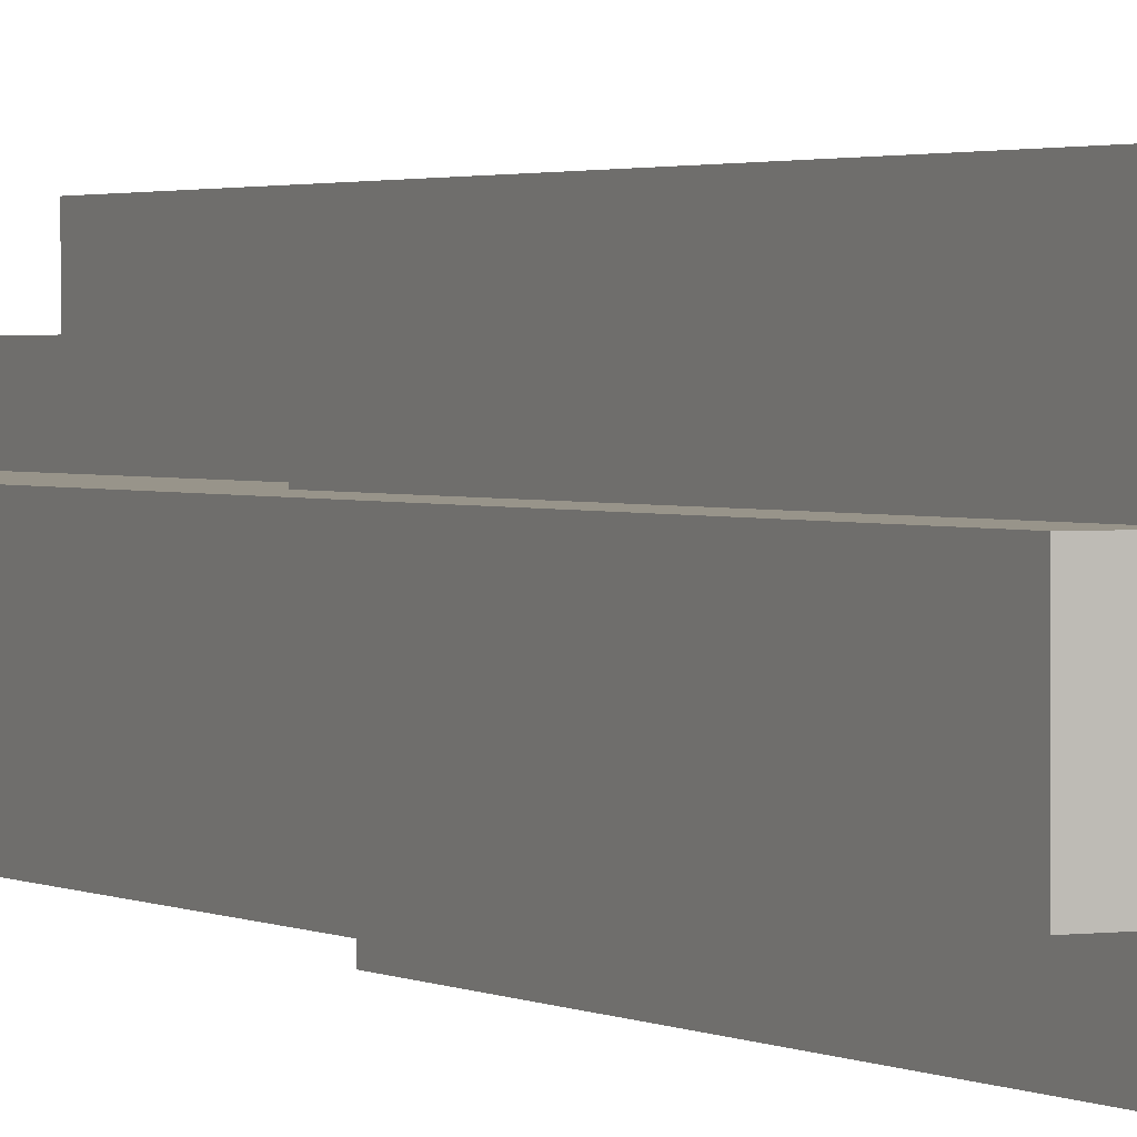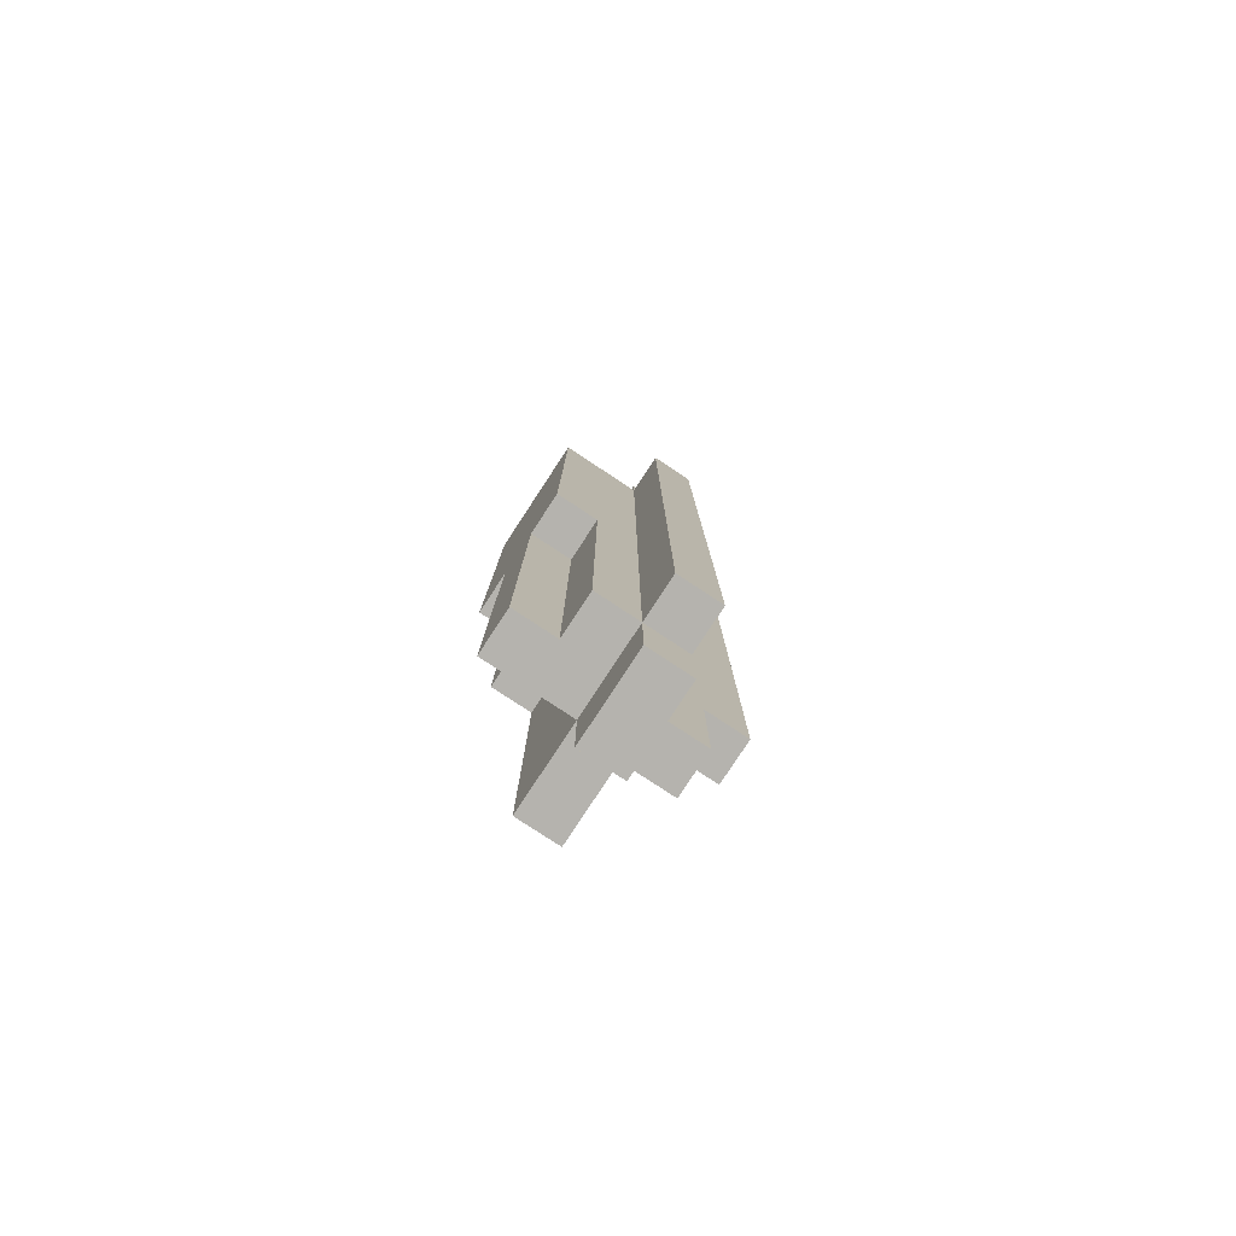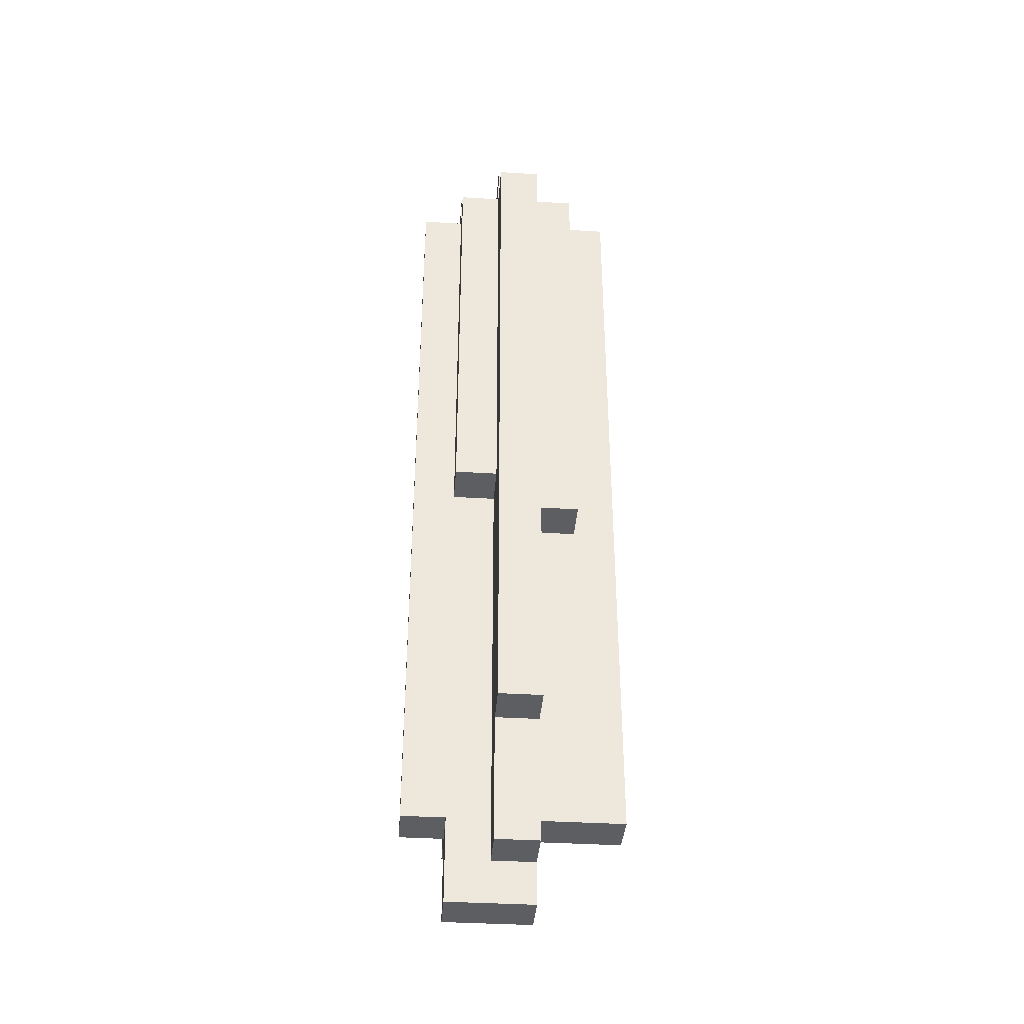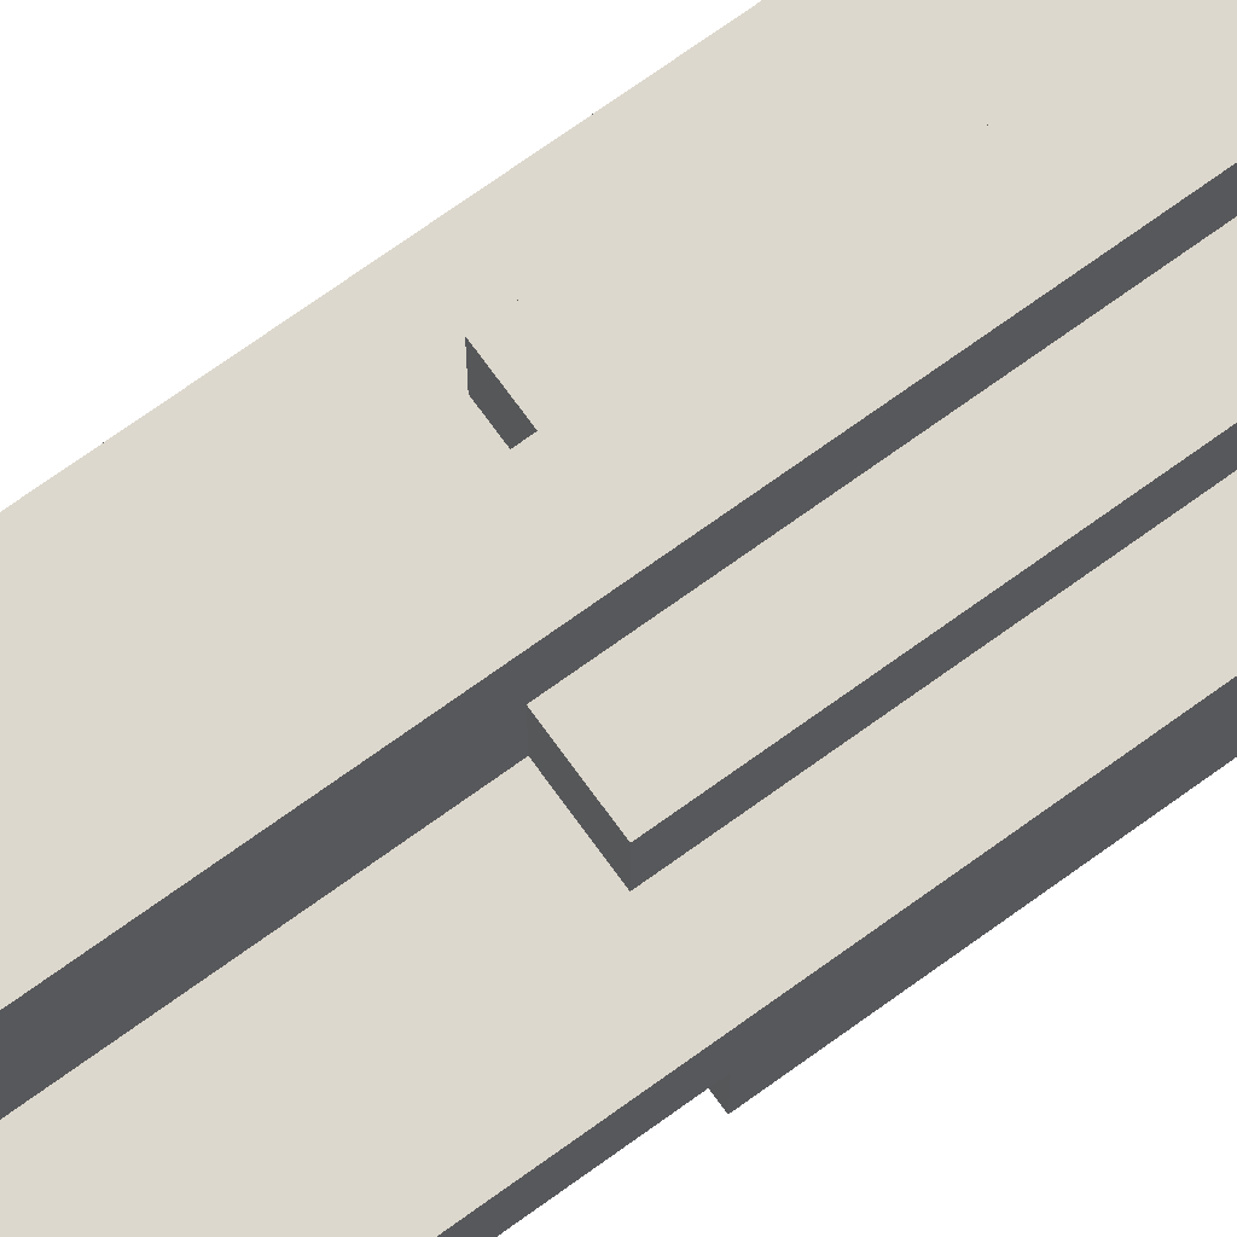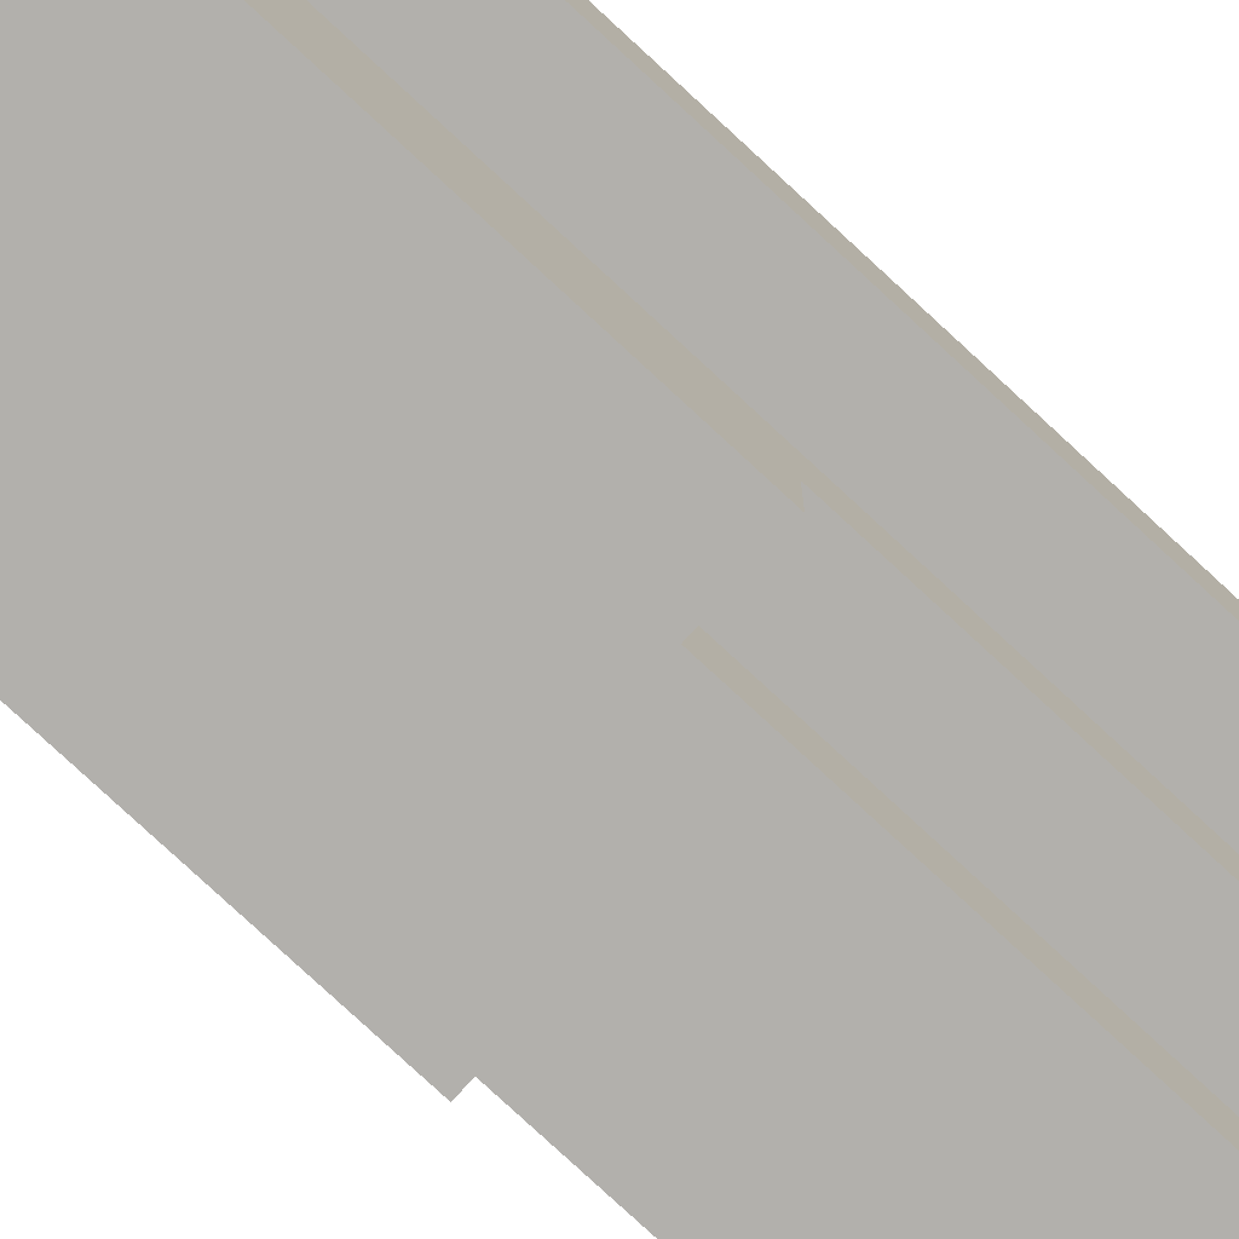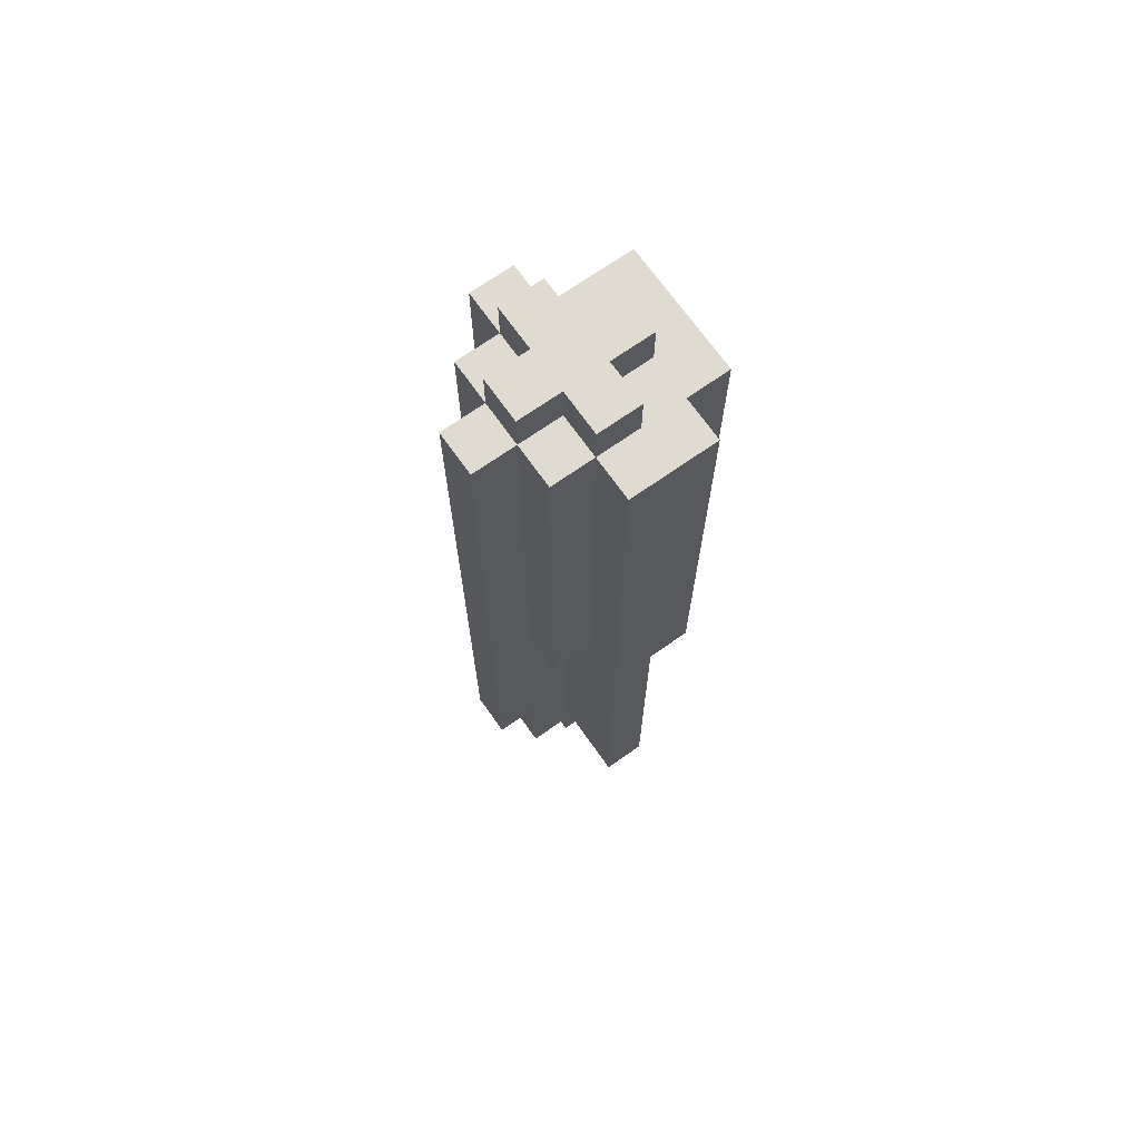
<metadata>
{"format":"obj","ext":"obj","renderer":"f3d","projection":"perspective","resolution":1024,"background":"white","views":[{"elev":1.8,"azim":152.6,"up":"+Z"},{"elev":-79.9,"azim":-123.3,"up":"+Y"},{"elev":-38.1,"azim":-4.4,"up":"+Y"},{"elev":72.2,"azim":54.2,"up":"+Z"},{"elev":-78.6,"azim":-132.8,"up":"+Z"},{"elev":70.0,"azim":54.8,"up":"+Y"}]}
</metadata>
<code>
o
v -0.2 3.1 -3.9
v -0.2 3.1 -4
v -0.2 3.3 -3.9
v -0.2 3.3 -4
v -0.2 3.4 -3.9
v -0.2 3.4 -4
v -0.2 5 -3.9
v -0.2 5 -4
v -0.1 2.9 -3.9
v -0.1 2.9 -4
v -0.1 3.1 -3.9
v -0.1 3.1 -4
v -0.1 3.1 -4.1
v -0.1 3.3 -4
v -0.1 3.3 -4.1
v -0.1 3.4 -4
v -0.1 3.4 -4.1
v -0.1 4 -3.8
v -0.1 4 -3.9
v -0.1 4 -4.1
v -0.1 4 -4.2
v -0.1 5 -3.8
v -0.1 5 -3.9
v -0.1 5 -4
v -0.1 5 -4.2
v -0.1 5.1 -3.9
v -0.1 5.1 -4
v 0 3 -3.8
v 0 3 -3.9
v 0 3.1 -4.1
v 0 3.1 -4.2
v 0 3.3 -3.7
v 0 3.3 -3.8
v 0 3.3 -3.9
v 0 3.3 -4.1
v 0 3.3 -4.2
v 0 3.4 -3.7
v 0 3.4 -3.9
v 0 3.4 -4.1
v 0 3.4 -4.2
v 0 4 -3.8
v 0 4 -3.9
v 0 4 -4.1
v 0 4 -4.2
v 0 5 -3.7
v 0 5 -3.8
v 0 5 -3.9
v 0 5 -4
v 0 5 -4.1
v 0 5.1 -3.8
v 0 5.1 -3.9
v 0 5.1 -4
v 0 5.1 -4.1
v 0.1 2.9 -3.9
v 0.1 2.9 -4
v 0.1 3 -3.8
v 0.1 3 -3.9
v 0.1 3.1 -3.9
v 0.1 3.1 -4
v 0.1 3.1 -4.2
v 0.1 3.3 -3.7
v 0.1 3.3 -3.8
v 0.1 3.3 -3.9
v 0.1 3.3 -4
v 0.1 3.3 -4.2
v 0.1 3.4 -3.7
v 0.1 3.4 -3.9
v 0.1 3.4 -4
v 0.1 3.4 -4.2
v 0.1 3.9 -3.8
v 0.1 3.9 -3.9
v 0.1 3.9 -4
v 0.1 3.9 -4.1
v 0.1 4 -4.1
v 0.1 4 -4.2
v 0.1 5 -3.7
v 0.1 5 -3.8
v 0.1 5 -3.9
v 0.1 5 -4
v 0.1 5 -4.1
v 0.1 5.1 -3.8
v 0.1 5.1 -3.9
v 0.1 5.1 -4
v 0.1 5.1 -4.1
v 0.2 3.9 -3.8
v 0.2 3.9 -3.9
v 0.2 4 -4.1
v 0.2 4 -4.2
v 0.2 5 -3.8
v 0.2 5 -3.9
v 0.2 5 -4
v 0.2 5 -4.1
v 0.2 5 -4.2
v 0.2 5.1 -3.9
v 0.2 5.1 -4
v 0.3 3.1 -3.9
v 0.3 3.1 -4
v 0.3 3.3 -3.9
v 0.3 3.3 -4
v 0.3 3.4 -3.9
v 0.3 3.4 -4
v 0.3 3.9 -4
v 0.3 3.9 -4.1
v 0.3 5 -3.9
v 0.3 5 -4.1
v 0 3.3 -3.7
v 0 3.4 -3.7
v 0 5 -3.7
v 0.1 3.3 -3.7
v 0.1 3.4 -3.7
v 0.1 5 -3.7
v -0.1 4 -3.8
v -0.1 5 -3.8
v 0 3 -3.8
v 0 3.3 -3.8
v 0 4 -3.8
v 0 5 -3.8
v 0 5.1 -3.8
v 0.1 3 -3.8
v 0.1 3.3 -3.8
v 0.1 3.9 -3.8
v 0.1 5 -3.8
v 0.1 5.1 -3.8
v 0.2 3.9 -3.8
v 0.2 5 -3.8
v -0.2 3.1 -3.9
v -0.2 3.3 -3.9
v -0.2 3.4 -3.9
v -0.2 5 -3.9
v -0.1 2.9 -3.9
v -0.1 3.1 -3.9
v -0.1 3.3 -3.9
v -0.1 3.4 -3.9
v -0.1 4 -3.9
v -0.1 5 -3.9
v -0.1 5.1 -3.9
v 0 3 -3.9
v 0 3.3 -3.9
v 0 3.4 -3.9
v 0 4 -3.9
v 0 5 -3.9
v 0 5.1 -3.9
v 0.1 2.9 -3.9
v 0.1 3 -3.9
v 0.1 3.1 -3.9
v 0.1 3.3 -3.9
v 0.1 3.4 -3.9
v 0.1 3.9 -3.9
v 0.1 5 -3.9
v 0.1 5.1 -3.9
v 0.2 3.9 -3.9
v 0.2 5 -3.9
v 0.2 5.1 -3.9
v 0.3 3.1 -3.9
v 0.3 3.3 -3.9
v 0.3 3.4 -3.9
v 0.3 5 -3.9
v -0.2 3.1 -4
v -0.2 3.3 -4
v -0.2 3.4 -4
v -0.2 5 -4
v -0.1 2.9 -4
v -0.1 3.1 -4
v -0.1 3.3 -4
v -0.1 3.4 -4
v -0.1 5 -4
v -0.1 5.1 -4
v 0 5 -4
v 0 5.1 -4
v 0.1 2.9 -4
v 0.1 3.1 -4
v 0.1 3.3 -4
v 0.1 3.4 -4
v 0.1 3.9 -4
v 0.1 5 -4
v 0.1 5.1 -4
v 0.2 5 -4
v 0.2 5.1 -4
v 0.3 3.1 -4
v 0.3 3.3 -4
v 0.3 3.4 -4
v 0.3 3.9 -4
v -0.1 3.1 -4.1
v -0.1 3.3 -4.1
v -0.1 3.4 -4.1
v -0.1 4 -4.1
v 0 3.1 -4.1
v 0 3.3 -4.1
v 0 3.4 -4.1
v 0 4 -4.1
v 0 5 -4.1
v 0 5.1 -4.1
v 0.1 3.9 -4.1
v 0.1 4 -4.1
v 0.1 5 -4.1
v 0.1 5.1 -4.1
v 0.2 4 -4.1
v 0.2 5 -4.1
v 0.3 3.9 -4.1
v 0.3 5 -4.1
v -0.1 4 -4.2
v -0.1 5 -4.2
v 0 3.1 -4.2
v 0 3.3 -4.2
v 0 3.4 -4.2
v 0 4 -4.2
v 0.1 3.1 -4.2
v 0.1 3.3 -4.2
v 0.1 3.4 -4.2
v 0.1 4 -4.2
v 0.2 4 -4.2
v 0.2 5 -4.2
v -0.1 2.9 -3.9
v 0.1 2.9 -3.9
v -0.1 2.9 -4
v 0.1 2.9 -4
v 0 3 -3.8
v 0.1 3 -3.8
v 0 3 -3.9
v 0.1 3 -3.9
v -0.2 3.1 -3.9
v -0.1 3.1 -3.9
v 0.1 3.1 -3.9
v 0.3 3.1 -3.9
v -0.2 3.1 -4
v -0.1 3.1 -4
v 0.1 3.1 -4
v 0.3 3.1 -4
v -0.1 3.1 -4.1
v 0 3.1 -4.1
v 0 3.1 -4.2
v 0.1 3.1 -4.2
v 0 3.3 -3.7
v 0.1 3.3 -3.7
v 0 3.3 -3.8
v 0.1 3.3 -3.8
v 0.1 3.9 -3.8
v 0.2 3.9 -3.8
v 0.1 3.9 -3.9
v 0.2 3.9 -3.9
v 0.1 3.9 -4
v 0.3 3.9 -4
v 0.1 3.9 -4.1
v 0.3 3.9 -4.1
v -0.1 4 -3.8
v 0 4 -3.8
v -0.1 4 -3.9
v 0 4 -3.9
v -0.1 4 -4.1
v 0 4 -4.1
v 0.1 4 -4.1
v 0.2 4 -4.1
v -0.1 4 -4.2
v 0 4 -4.2
v 0.1 4 -4.2
v 0.2 4 -4.2
v 0 5 -3.7
v 0.1 5 -3.7
v -0.1 5 -3.8
v 0 5 -3.8
v 0.1 5 -3.8
v 0.2 5 -3.8
v -0.2 5 -3.9
v -0.1 5 -3.9
v 0 5 -3.9
v 0.1 5 -3.9
v 0.2 5 -3.9
v 0.3 5 -3.9
v -0.2 5 -4
v -0.1 5 -4
v 0 5 -4
v 0.1 5 -4
v 0.2 5 -4
v 0 5 -4.1
v 0.1 5 -4.1
v 0.2 5 -4.1
v 0.3 5 -4.1
v -0.1 5 -4.2
v 0.2 5 -4.2
v 0 5.1 -3.8
v 0.1 5.1 -3.8
v -0.1 5.1 -3.9
v 0 5.1 -3.9
v 0.1 5.1 -3.9
v 0.2 5.1 -3.9
v -0.1 5.1 -4
v 0 5.1 -4
v 0.1 5.1 -4
v 0.2 5.1 -4
v 0 5.1 -4.1
v 0.1 5.1 -4.1
f 3 2 1
f 4 2 3
f 5 4 3
f 6 4 5
f 7 6 5
f 8 6 7
f 11 10 9
f 12 10 11
f 14 13 12
f 15 13 14
f 16 15 14
f 17 15 16
f 20 17 16
f 22 19 18
f 23 19 22
f 24 20 16
f 24 21 20
f 25 21 24
f 26 24 23
f 27 24 26
f 33 29 28
f 34 29 33
f 35 31 30
f 36 31 35
f 37 34 33
f 37 33 32
f 38 34 37
f 39 36 35
f 40 36 39
f 41 38 37
f 42 38 41
f 43 40 39
f 44 40 43
f 45 41 37
f 46 41 45
f 50 47 46
f 51 47 50
f 52 49 48
f 53 49 52
f 54 55 57
f 57 55 58
f 56 57 58
f 58 55 59
f 56 58 62
f 62 58 63
f 59 60 64
f 64 60 65
f 62 63 66
f 61 62 66
f 66 63 67
f 64 65 68
f 68 65 69
f 66 67 70
f 70 67 71
f 68 69 72
f 72 69 73
f 73 69 74
f 74 69 75
f 66 70 76
f 76 70 77
f 77 78 81
f 81 78 82
f 79 80 83
f 83 80 84
f 85 86 89
f 89 86 90
f 87 88 92
f 92 88 93
f 90 91 94
f 94 91 95
f 96 97 98
f 98 97 99
f 98 99 100
f 100 99 101
f 100 101 102
f 100 102 104
f 102 103 104
f 104 103 105
f 109 107 106
f 110 108 107
f 110 107 109
f 111 108 110
f 116 113 112
f 117 113 116
f 119 115 114
f 120 115 119
f 122 118 117
f 123 118 122
f 124 122 121
f 125 122 124
f 131 127 126
f 132 128 127
f 132 127 131
f 133 129 128
f 133 128 132
f 134 129 133
f 135 129 134
f 137 132 131
f 137 131 130
f 138 134 133
f 138 132 137
f 138 133 132
f 139 134 138
f 140 134 139
f 141 136 135
f 142 136 141
f 143 137 130
f 144 137 143
f 151 148 147
f 152 150 149
f 153 150 152
f 154 146 145
f 155 147 146
f 155 146 154
f 156 151 147
f 156 147 155
f 156 152 151
f 157 152 156
f 158 159 163
f 159 160 164
f 163 159 164
f 160 161 165
f 164 160 165
f 165 161 166
f 166 167 168
f 168 167 169
f 162 163 170
f 170 163 171
f 175 176 177
f 177 176 178
f 171 172 179
f 172 173 180
f 179 172 180
f 173 174 181
f 180 173 181
f 181 174 182
f 183 184 187
f 184 185 188
f 187 184 188
f 185 186 189
f 188 185 189
f 189 186 190
f 191 192 195
f 195 192 196
f 193 194 197
f 193 197 199
f 197 198 199
f 199 198 200
f 201 202 206
f 203 204 207
f 204 205 208
f 207 204 208
f 205 206 209
f 208 205 209
f 206 202 210
f 209 206 210
f 210 202 211
f 211 202 212
f 215 214 213
f 216 214 215
f 219 218 217
f 220 218 219
f 225 222 221
f 226 222 225
f 227 224 223
f 228 224 227
f 229 227 226
f 230 227 229
f 231 227 230
f 232 227 231
f 235 234 233
f 236 234 235
f 239 238 237
f 240 238 239
f 243 242 241
f 244 242 243
f 247 246 245
f 248 246 247
f 253 250 249
f 254 250 253
f 255 252 251
f 256 252 255
f 257 258 260
f 260 258 261
f 259 260 264
f 264 260 265
f 261 262 266
f 266 262 267
f 263 264 269
f 269 264 270
f 267 268 273
f 270 271 274
f 272 273 275
f 273 268 276
f 275 273 276
f 276 268 277
f 270 274 278
f 274 275 278
f 275 276 278
f 278 276 279
f 280 281 283
f 283 281 284
f 282 283 286
f 283 284 286
f 286 284 287
f 284 285 288
f 287 284 288
f 288 285 289
f 287 288 290
f 290 288 291

</code>
